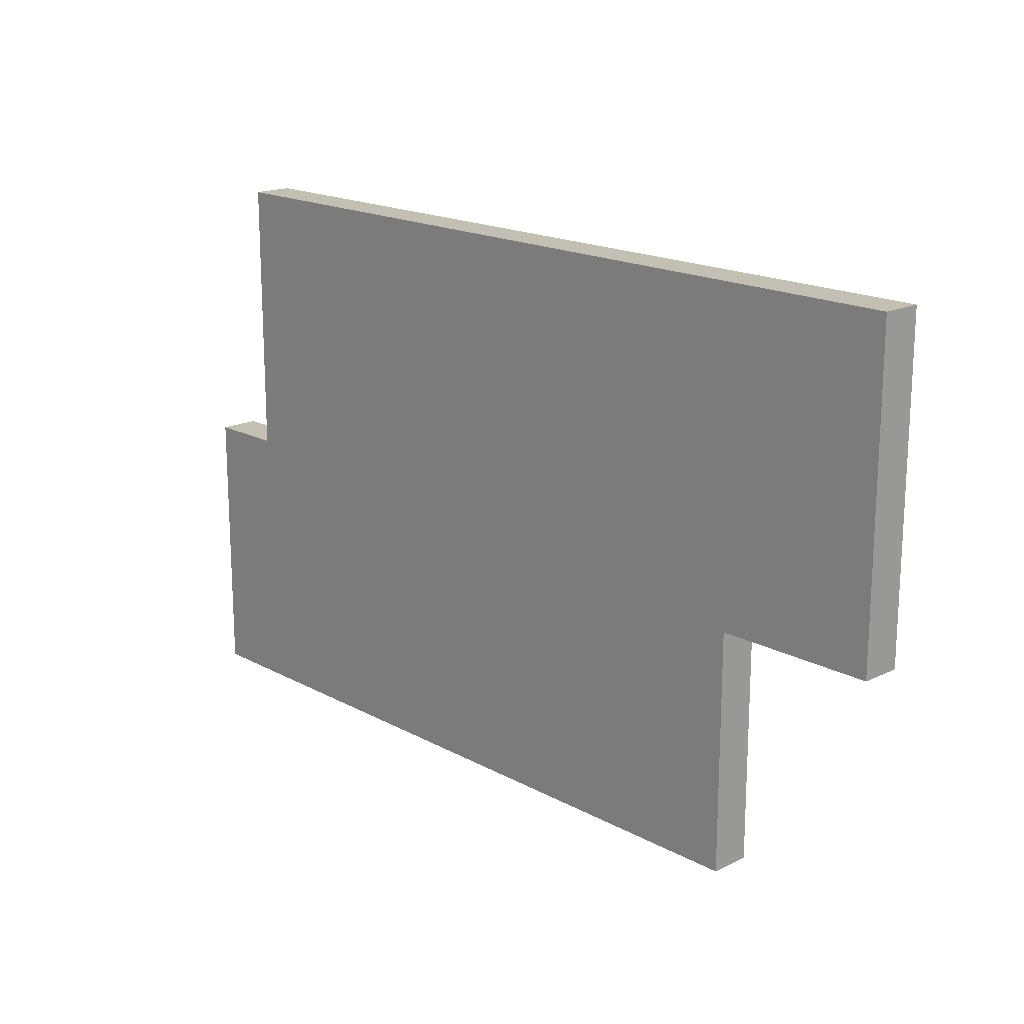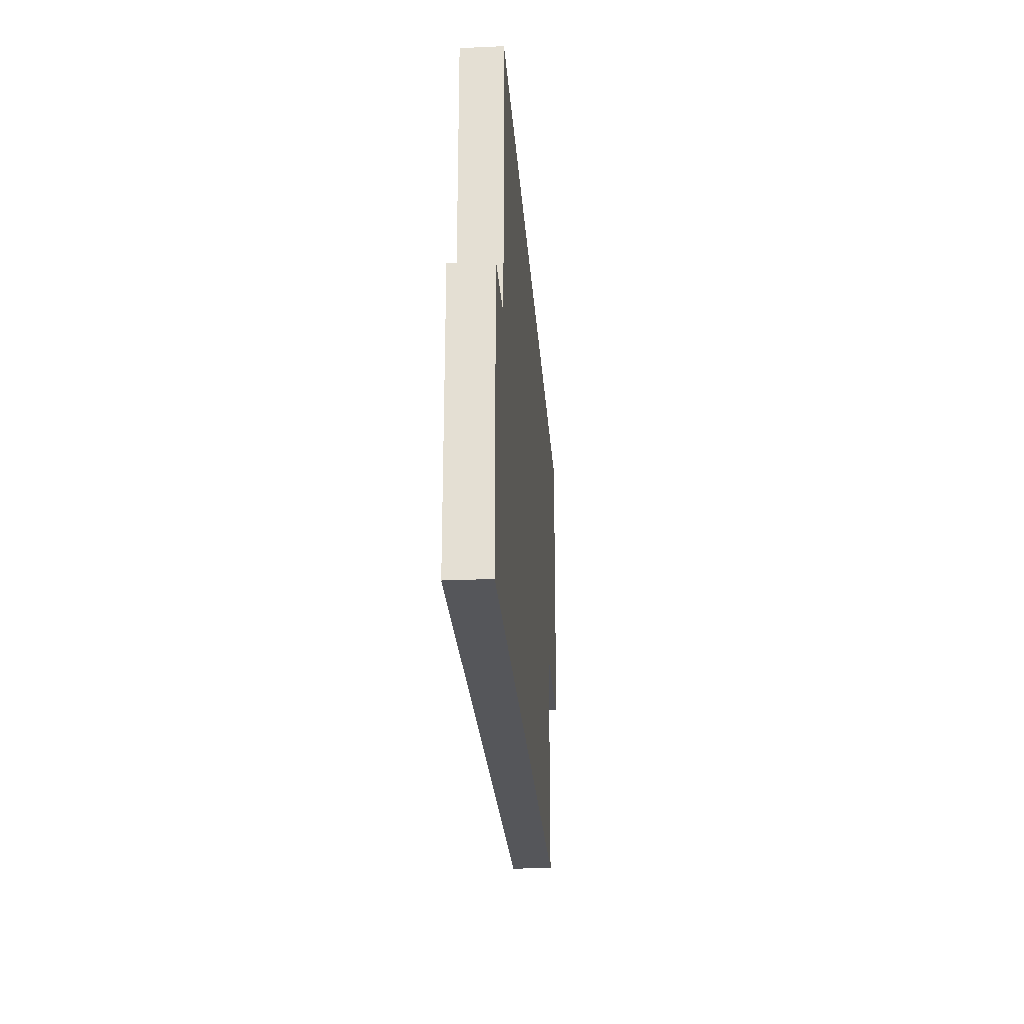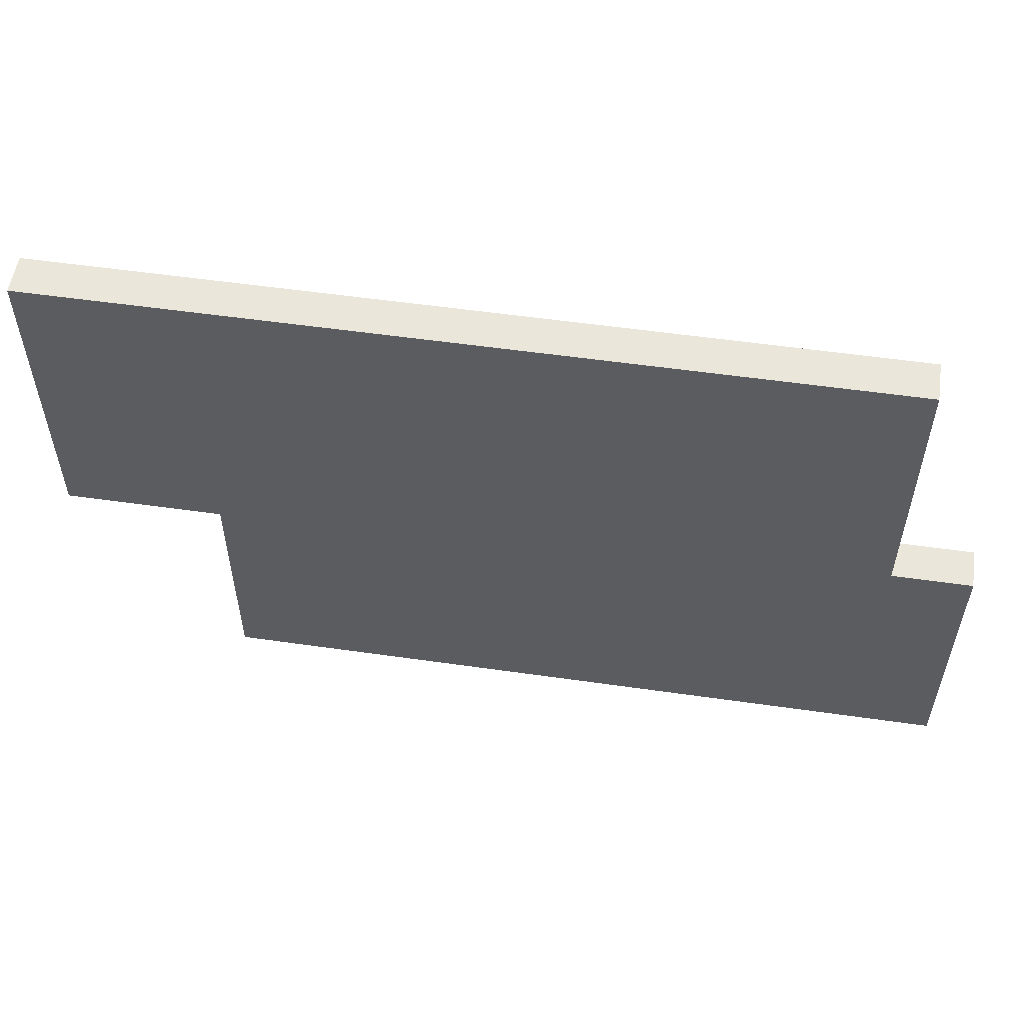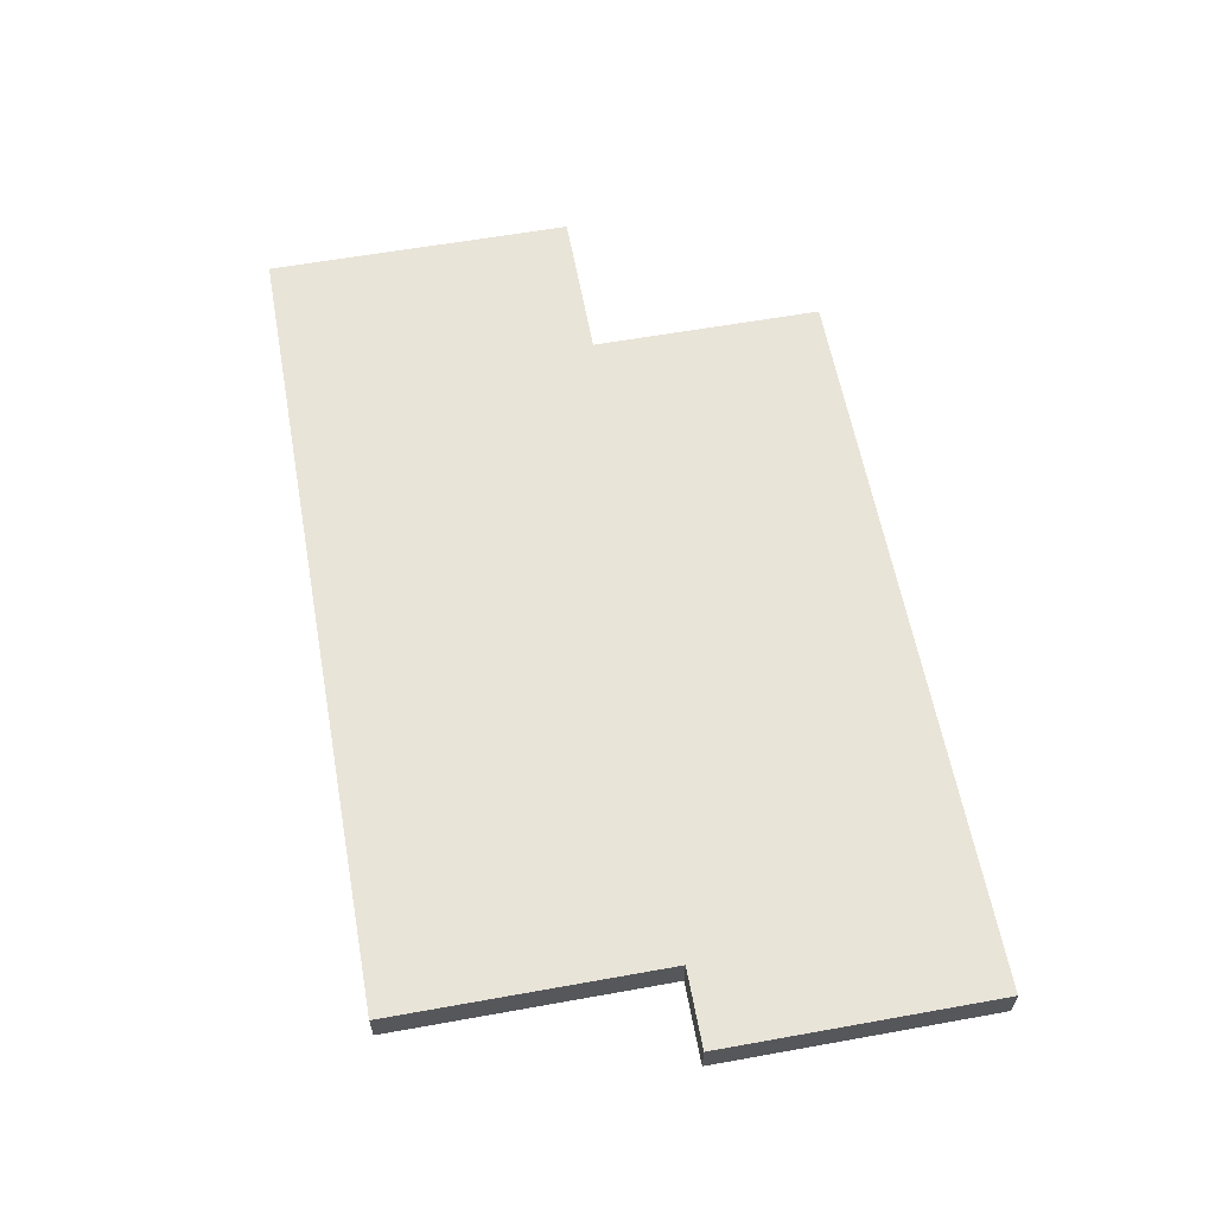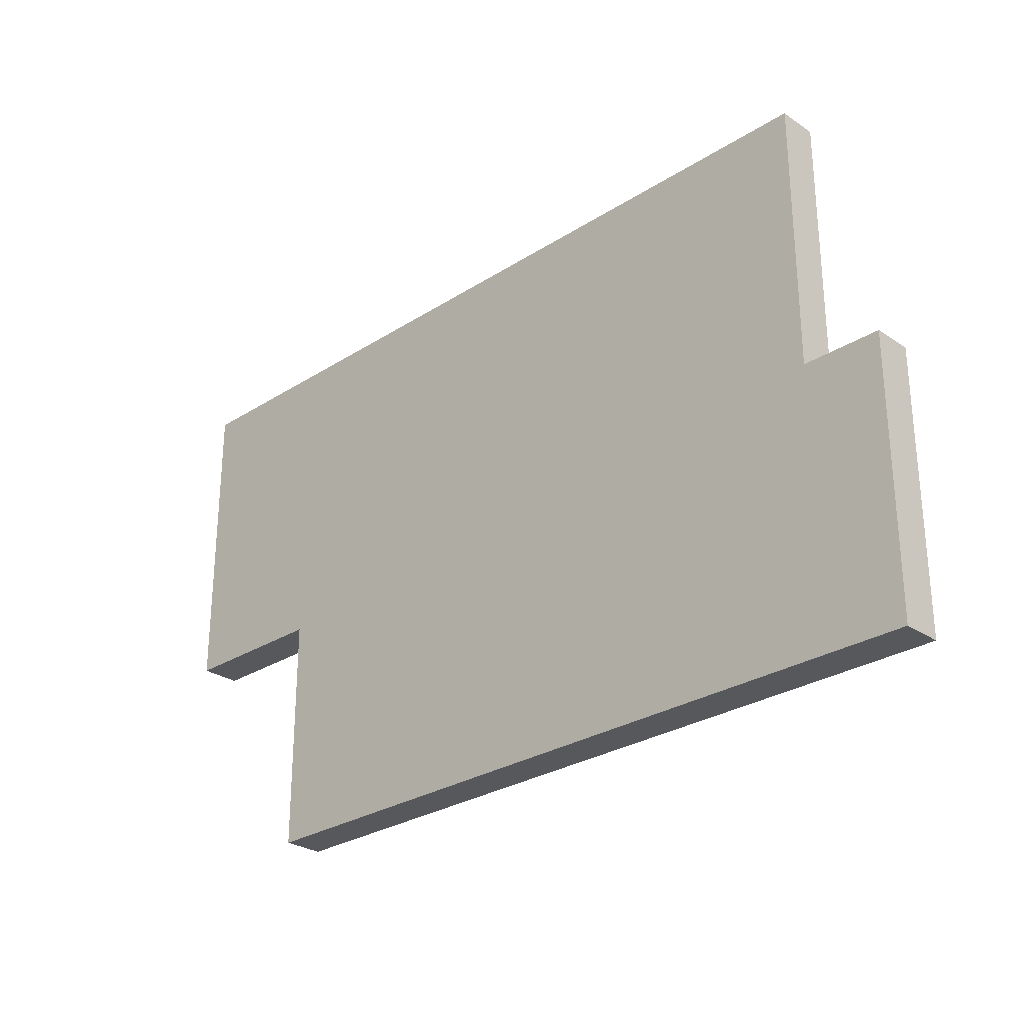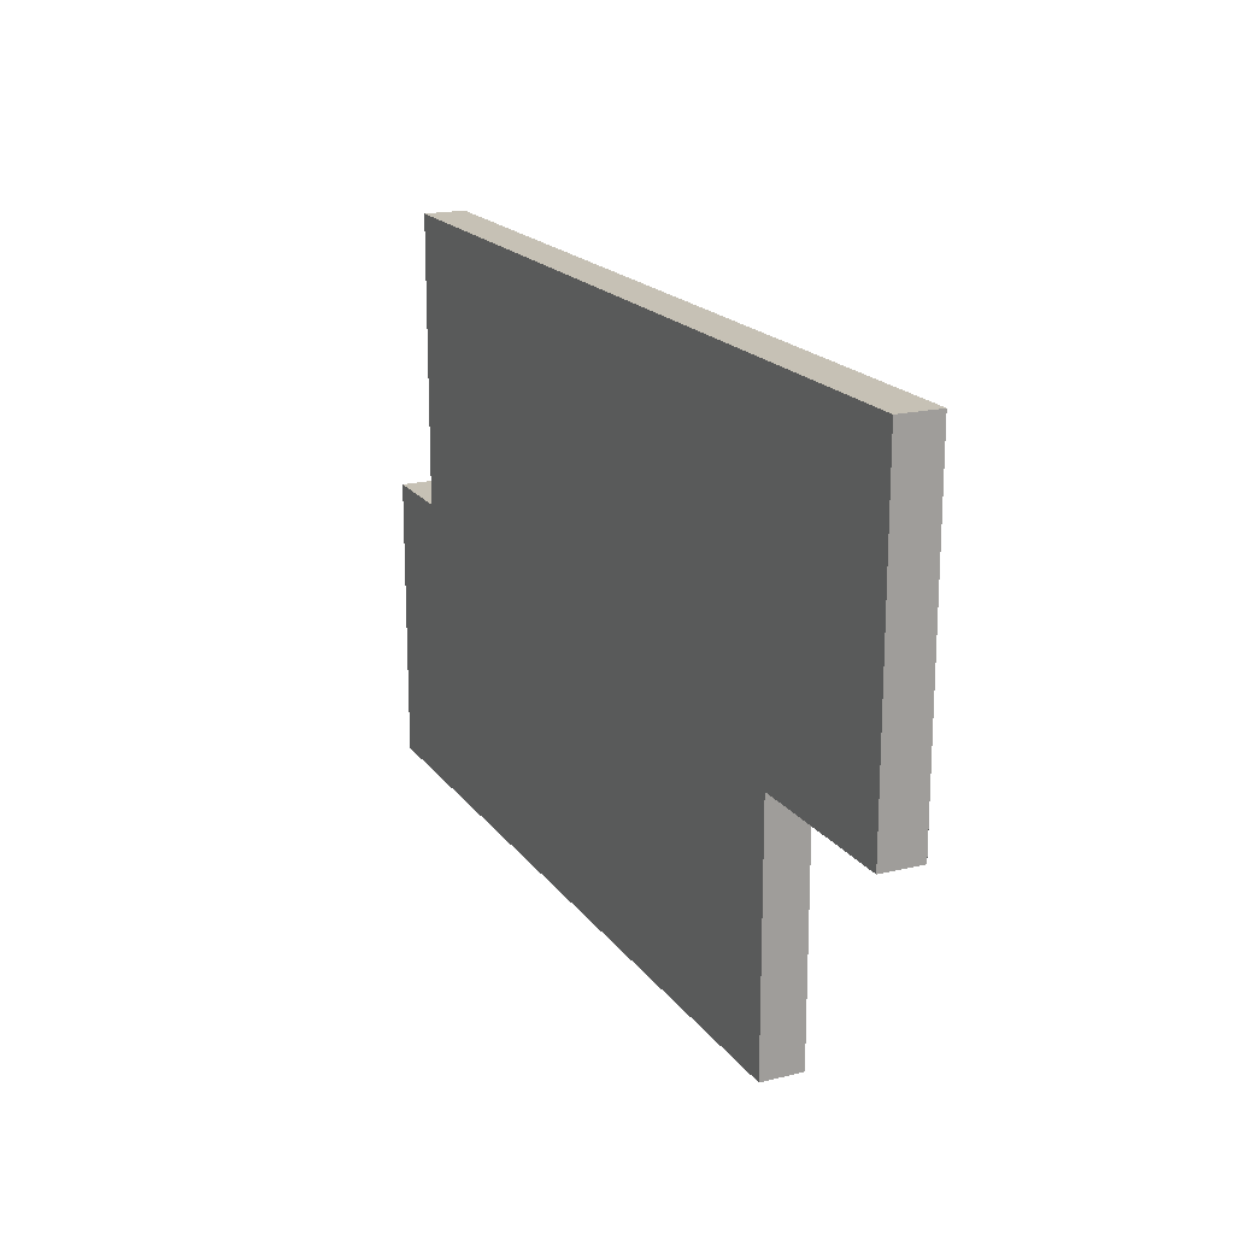
<metadata>
{"format":"obj","ext":"obj","renderer":"f3d","projection":"perspective","resolution":1024,"background":"white","views":[{"elev":17.7,"azim":-133.3,"up":"+Z"},{"elev":-26.0,"azim":94.1,"up":"+Z"},{"elev":55.0,"azim":8.6,"up":"+Z"},{"elev":60.2,"azim":79.6,"up":"+Y"},{"elev":-27.9,"azim":44.2,"up":"+Z"},{"elev":18.7,"azim":-114.9,"up":"+Z"}]}
</metadata>
<code>
o
v -0.9 0 -0.2
v -0.9 0 -1
v -0.9 0.1 -0.2
v -0.9 0.1 -1
v -0.5 0 -1
v -0.5 0 -1.6
v -0.5 0.1 -1
v -0.5 0.1 -1.6
v 1.2 0 -0.2
v 1.2 0 -0.9
v 1.2 0.1 -0.2
v 1.2 0.1 -0.9
v 1.4 0 -0.9
v 1.4 0 -1.6
v 1.4 0.1 -0.9
v 1.4 0.1 -1.6
v -0.9 0 -0.2
v -0.9 0.1 -0.2
v 1.2 0 -0.2
v 1.2 0.1 -0.2
v 1.2 0 -0.9
v 1.2 0.1 -0.9
v 1.4 0 -0.9
v 1.4 0.1 -0.9
v -0.9 0 -1
v -0.9 0.1 -1
v -0.5 0 -1
v -0.5 0.1 -1
v -0.5 0 -1.6
v -0.5 0.1 -1.6
v 1.4 0 -1.6
v 1.4 0.1 -1.6
v -0.9 0 -0.2
v 1.2 0 -0.2
v 1.2 0 -0.9
v 1.4 0 -0.9
v -0.9 0 -1
v -0.5 0 -1
v -0.5 0 -1.6
v 1.4 0 -1.6
v -0.9 0.1 -0.2
v 1.2 0.1 -0.2
v 1.2 0.1 -0.9
v 1.4 0.1 -0.9
v -0.9 0.1 -1
v -0.5 0.1 -1
v -0.5 0.1 -1.6
v 1.4 0.1 -1.6
f 3 2 1
f 4 2 3
f 7 6 5
f 8 6 7
f 9 10 11
f 11 10 12
f 13 14 15
f 15 14 16
f 19 18 17
f 20 18 19
f 23 22 21
f 24 22 23
f 25 26 27
f 27 26 28
f 29 30 31
f 31 30 32
f 35 34 33
f 37 35 33
f 37 36 35
f 38 36 37
f 39 36 38
f 40 36 39
f 41 42 43
f 41 43 45
f 43 44 45
f 45 44 46
f 46 44 47
f 47 44 48

</code>
